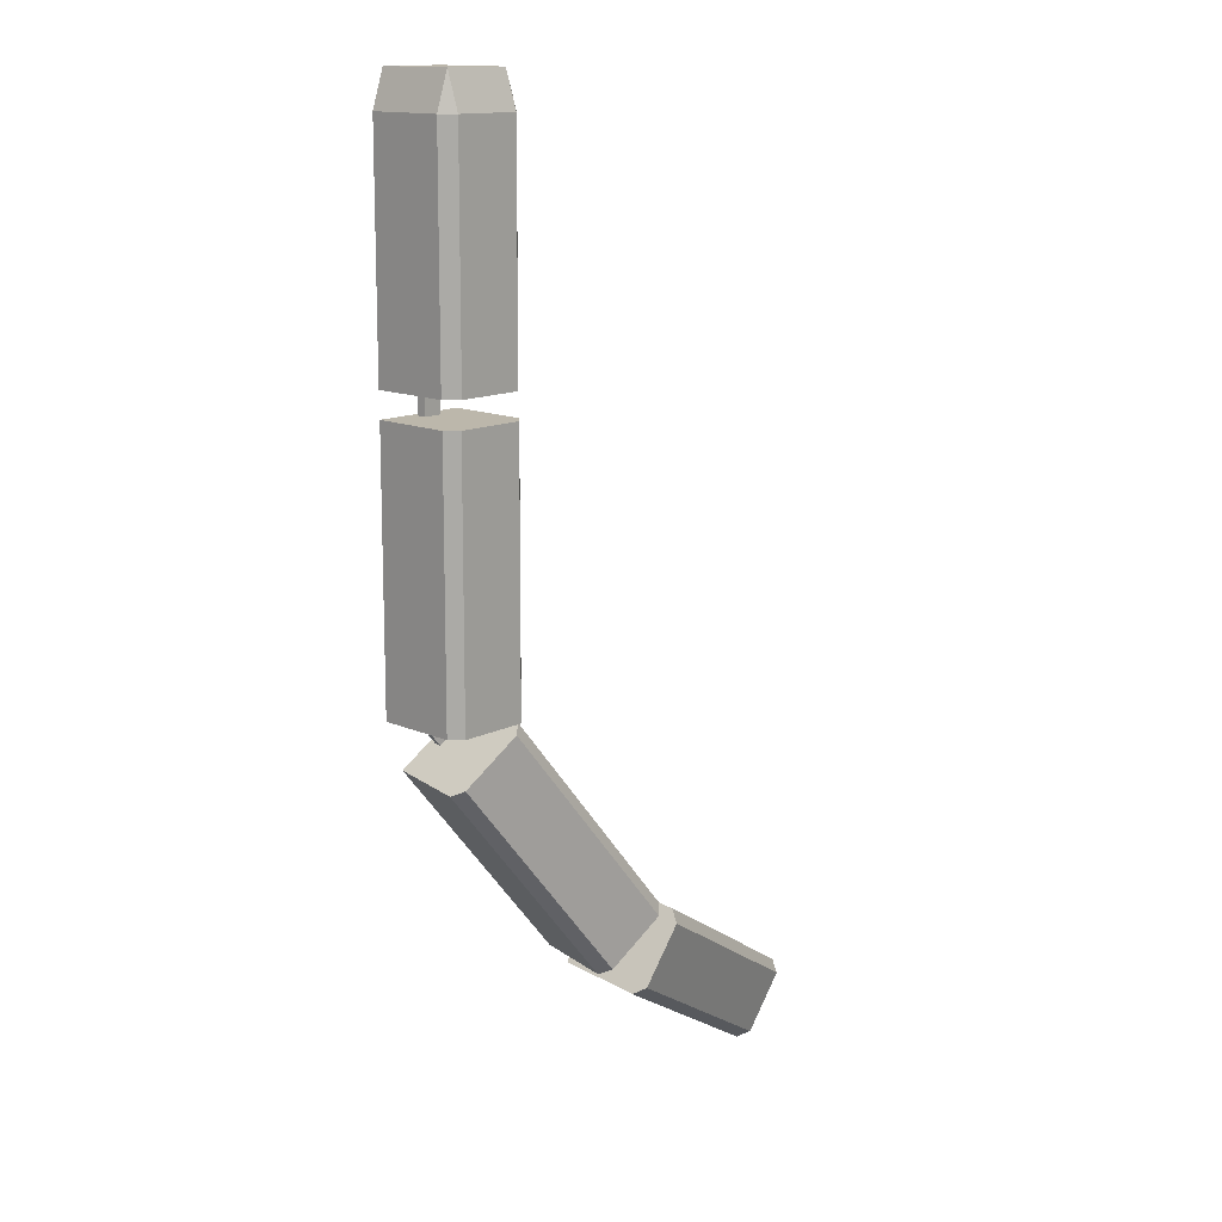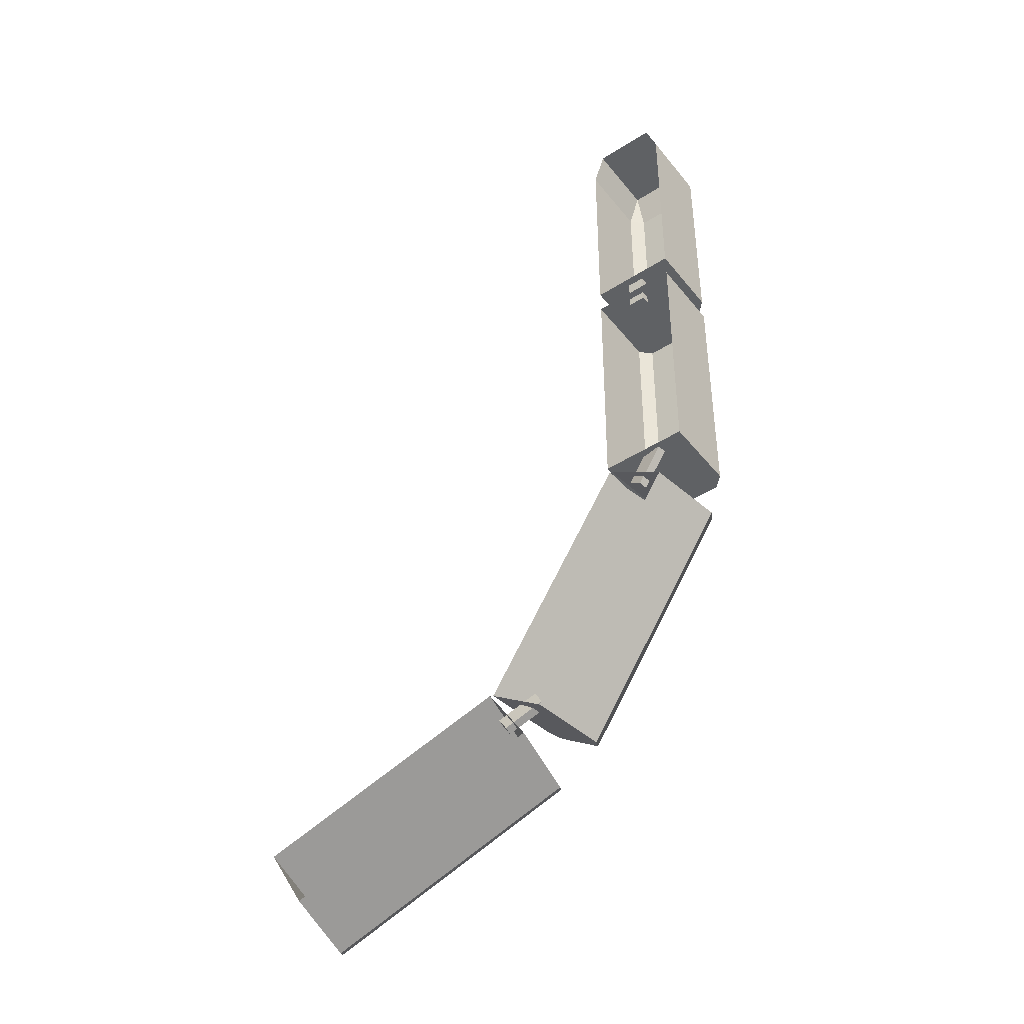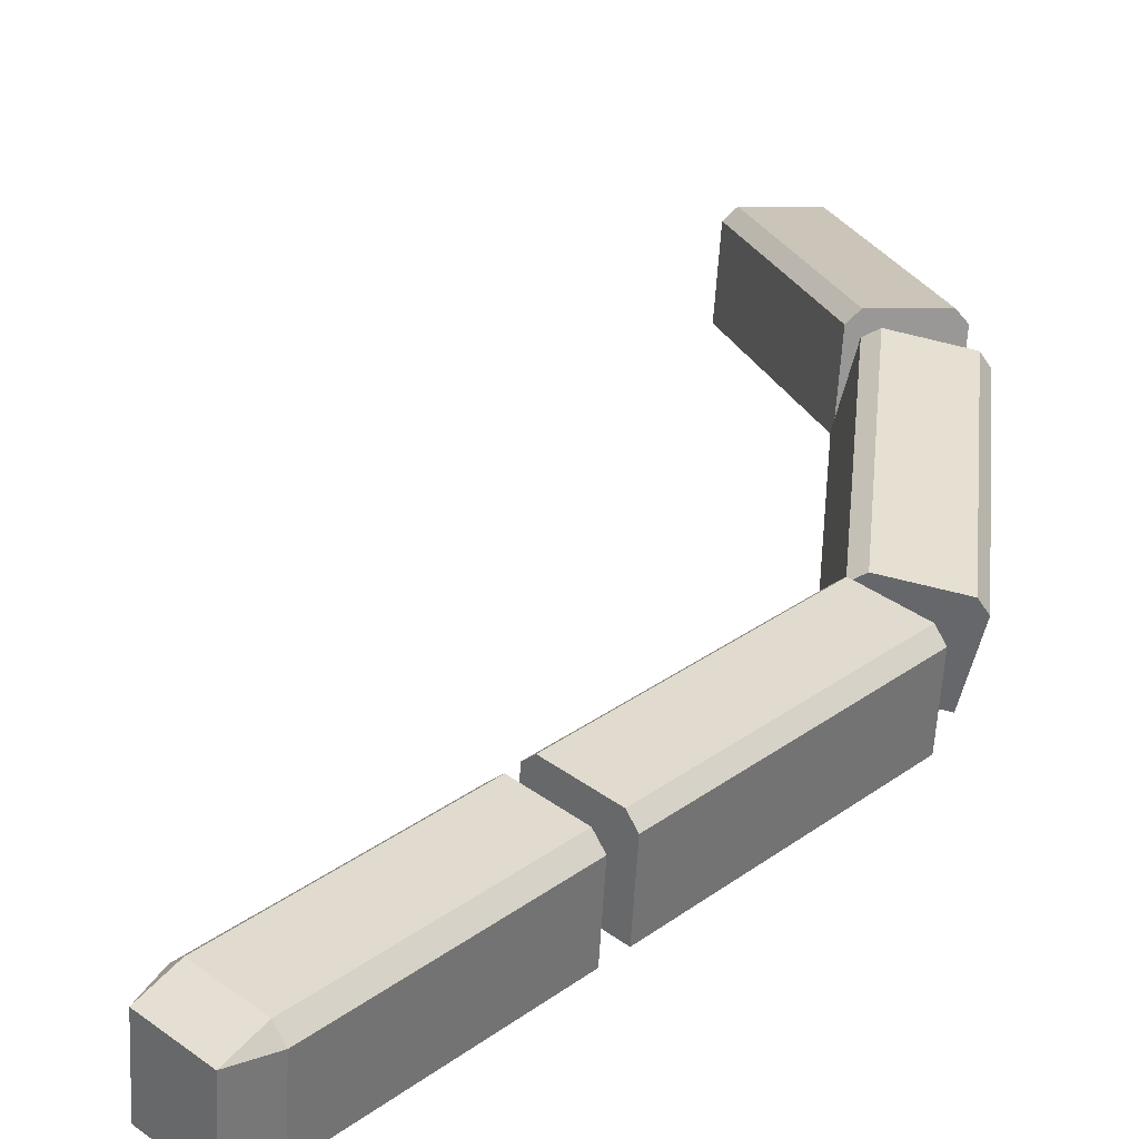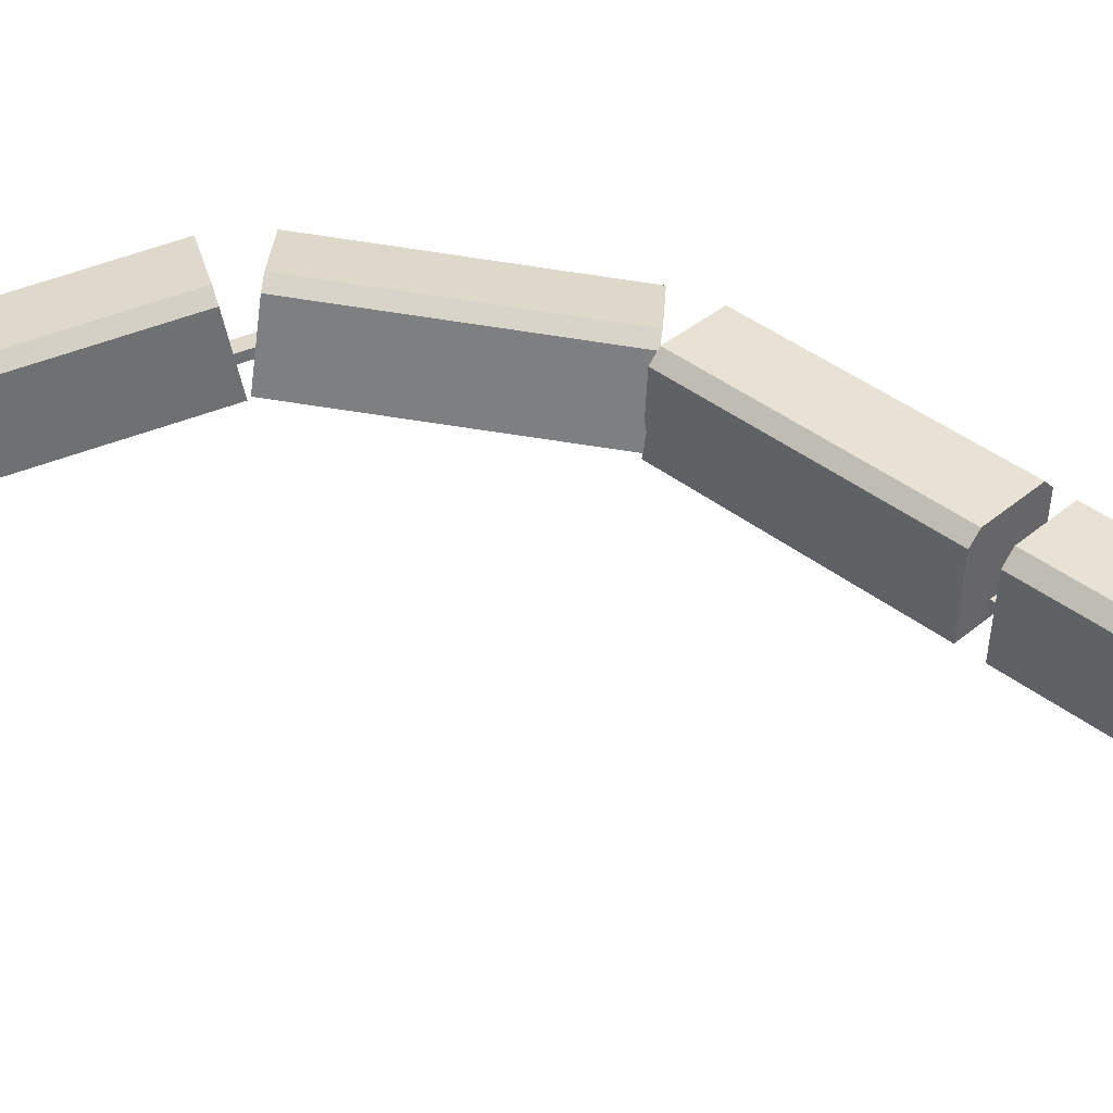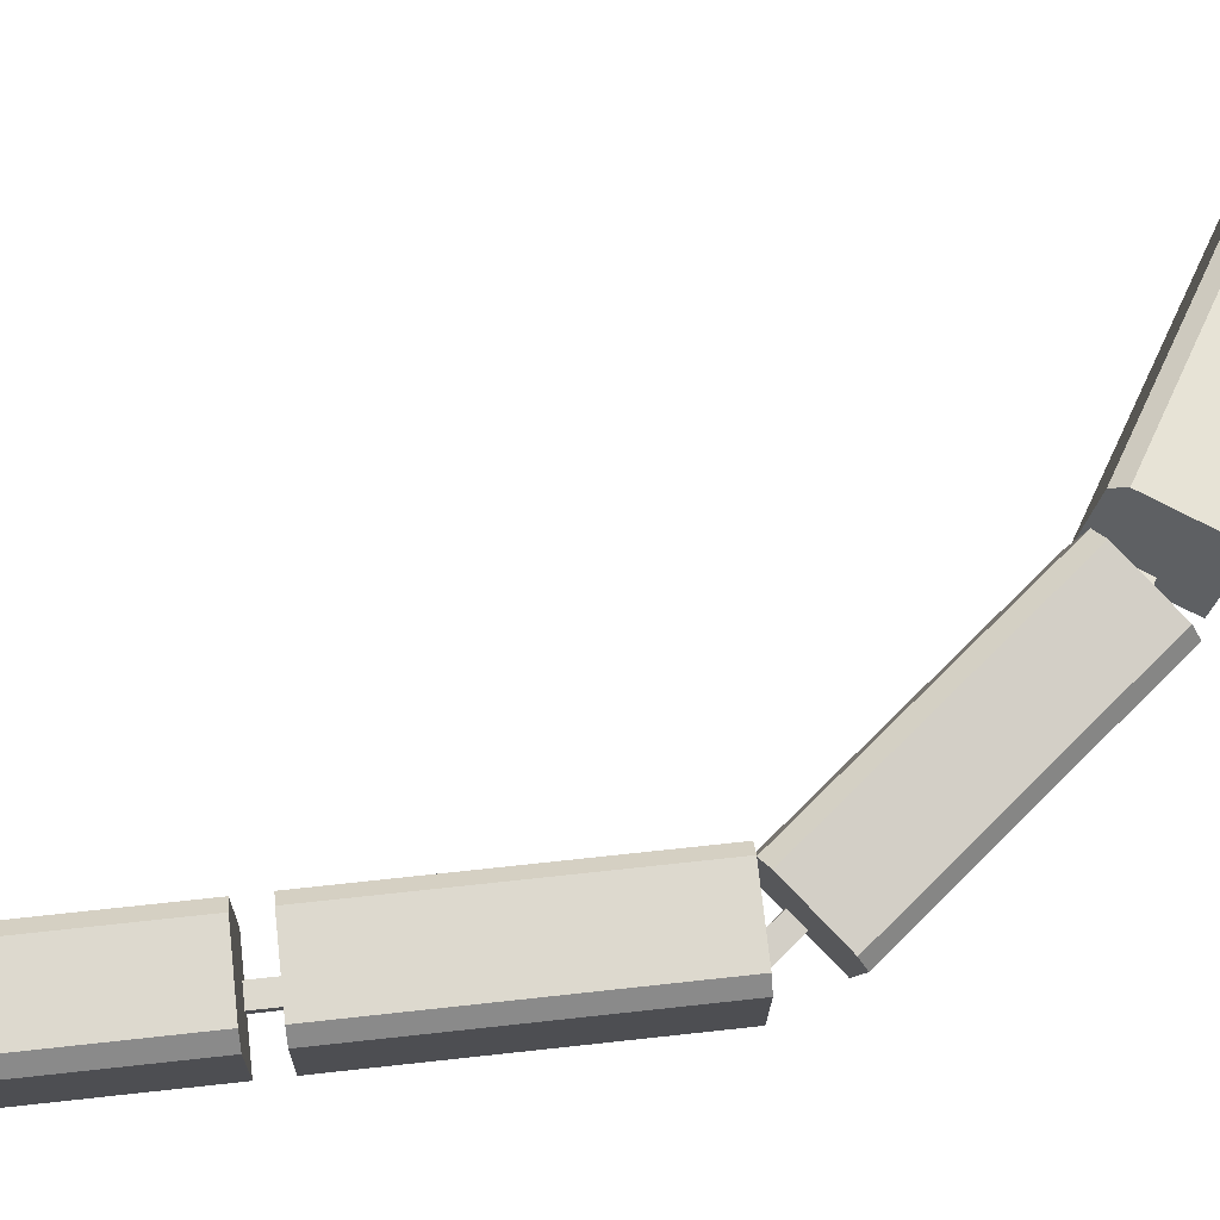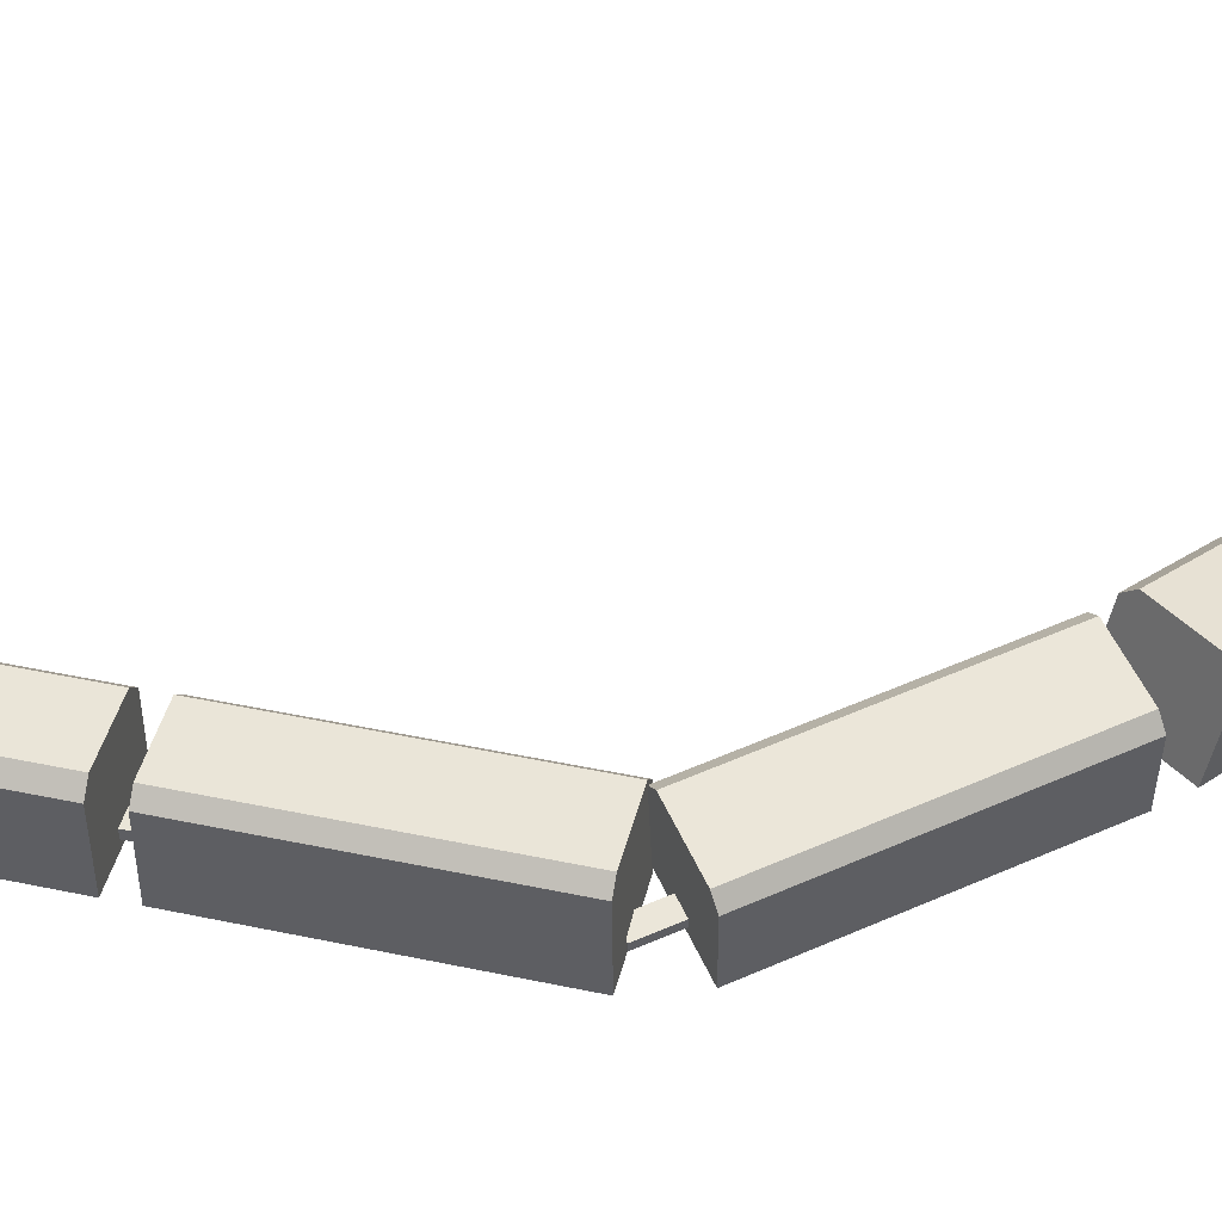
<metadata>
{"format":"obj","ext":"obj","renderer":"f3d","projection":"perspective","resolution":1024,"background":"white","views":[{"elev":13.9,"azim":129.4,"up":"+Z"},{"elev":-45.5,"azim":32.6,"up":"+Z"},{"elev":30.6,"azim":43.7,"up":"+Y"},{"elev":42.6,"azim":-46.9,"up":"+Y"},{"elev":68.3,"azim":83.8,"up":"+Y"},{"elev":41.3,"azim":104.4,"up":"+Y"}]}
</metadata>
<code>
o Cube.001
v -2.389 0.5321 12.23
v -2.403 0.5327 12.19
v -2.383 0.6189 12.23
v -2.383 0.6321 12.19
v -2.397 0.6195 12.19
v -2.404 0.5308 11.93
v -2.384 0.6302 11.93
v -2.398 0.6176 11.93
v -2.303 0.5261 12.19
v -2.316 0.5272 12.23
v -2.31 0.6272 12.19
v -2.311 0.614 12.23
v -2.297 0.6129 12.19
v -2.304 0.5242 11.93
v -2.311 0.6253 11.93
v -2.298 0.611 11.93
f 10 12 3 1
f 14 16 13 9
f 15 7 4 11
f 2 5 8 6
f 3 4 5
f 11 12 13
f 1 3 5 2
f 4 7 8 5
f 8 7 15 16 14 6
f 15 11 13 16
f 12 10 9 13
f 11 4 3 12
o Cube.008_Cube.007
v -2.404 0.5311 11.9
v -2.405 0.5289 11.6
v -2.304 0.5245 11.9
v -2.305 0.5223 11.6
v -2.385 0.63 11.9
v -2.398 0.6184 11.9
v -2.399 0.6162 11.6
v -2.386 0.6279 11.6
v -2.298 0.6118 11.9
v -2.31 0.6251 11.9
v -2.311 0.6229 11.6
v -2.299 0.6096 11.6
f 27 24 21 26
f 20 28 25 19
f 21 24 23 22
f 27 26 25 28
f 17 22 23 18
f 24 27 28 20 18 23
f 22 17 19 25 26 21
o Cube.009_Cube.010
v -2.408 0.5383 11.61
v -2.591 0.5721 11.37
v -2.332 0.5164 11.54
v -2.516 0.5502 11.31
v -2.374 0.6325 11.59
v -2.386 0.6231 11.6
v -2.57 0.6569 11.37
v -2.557 0.6663 11.36
v -2.311 0.6012 11.54
v -2.318 0.616 11.55
v -2.501 0.6498 11.31
v -2.495 0.635 11.3
f 39 36 33 38
f 32 40 37 31
f 33 36 35 34
f 39 38 37 40
f 29 34 35 30
f 36 39 40 32 30 35
f 34 29 31 37 38 33
o Cube.011
v -2.592 0.5665 11.37
v -2.846 0.519 11.22
v -2.539 0.5544 11.28
v -2.794 0.5069 11.13
v -2.592 0.663 11.34
v -2.598 0.6522 11.35
v -2.853 0.6047 11.2
v -2.847 0.6154 11.19
v -2.546 0.6401 11.27
v -2.553 0.6539 11.27
v -2.808 0.6064 11.12
v -2.8 0.5926 11.11
f 51 48 45 50
f 44 52 49 43
f 45 48 47 46
f 51 50 49 52
f 41 46 47 42
f 48 51 52 44 42 47
f 46 41 43 49 50 45
o Cube.012
v -2.351 0.5337 11.61
v -2.349 0.5434 11.61
v -2.382 0.5393 11.57
v -2.38 0.549 11.57
v -2.336 0.5293 11.6
v -2.334 0.539 11.6
v -2.367 0.5349 11.56
v -2.365 0.5446 11.56
f 53 54 56 55
f 55 56 60 59
f 59 60 58 57
f 57 58 54 53
f 55 59 57 53
f 60 56 54 58
o Cube.013
v -2.538 0.5767 11.35
v -2.539 0.5865 11.35
v -2.581 0.5688 11.33
v -2.581 0.5786 11.33
v -2.528 0.5743 11.34
v -2.528 0.5841 11.33
v -2.57 0.5663 11.31
v -2.571 0.5761 11.31
f 61 62 64 63
f 63 64 68 67
f 67 68 66 65
f 65 66 62 61
f 63 67 65 61
f 68 64 62 66
o Cube
v -2.365 0.5375 11.94
v -2.364 0.5475 11.94
v -2.365 0.5371 11.89
v -2.364 0.5471 11.89
v -2.345 0.5362 11.94
v -2.344 0.5461 11.94
v -2.345 0.5358 11.89
v -2.344 0.5458 11.89
f 69 70 72 71
f 71 72 76 75
f 75 76 74 73
f 73 74 70 69
f 71 75 73 69
f 76 72 70 74

</code>
